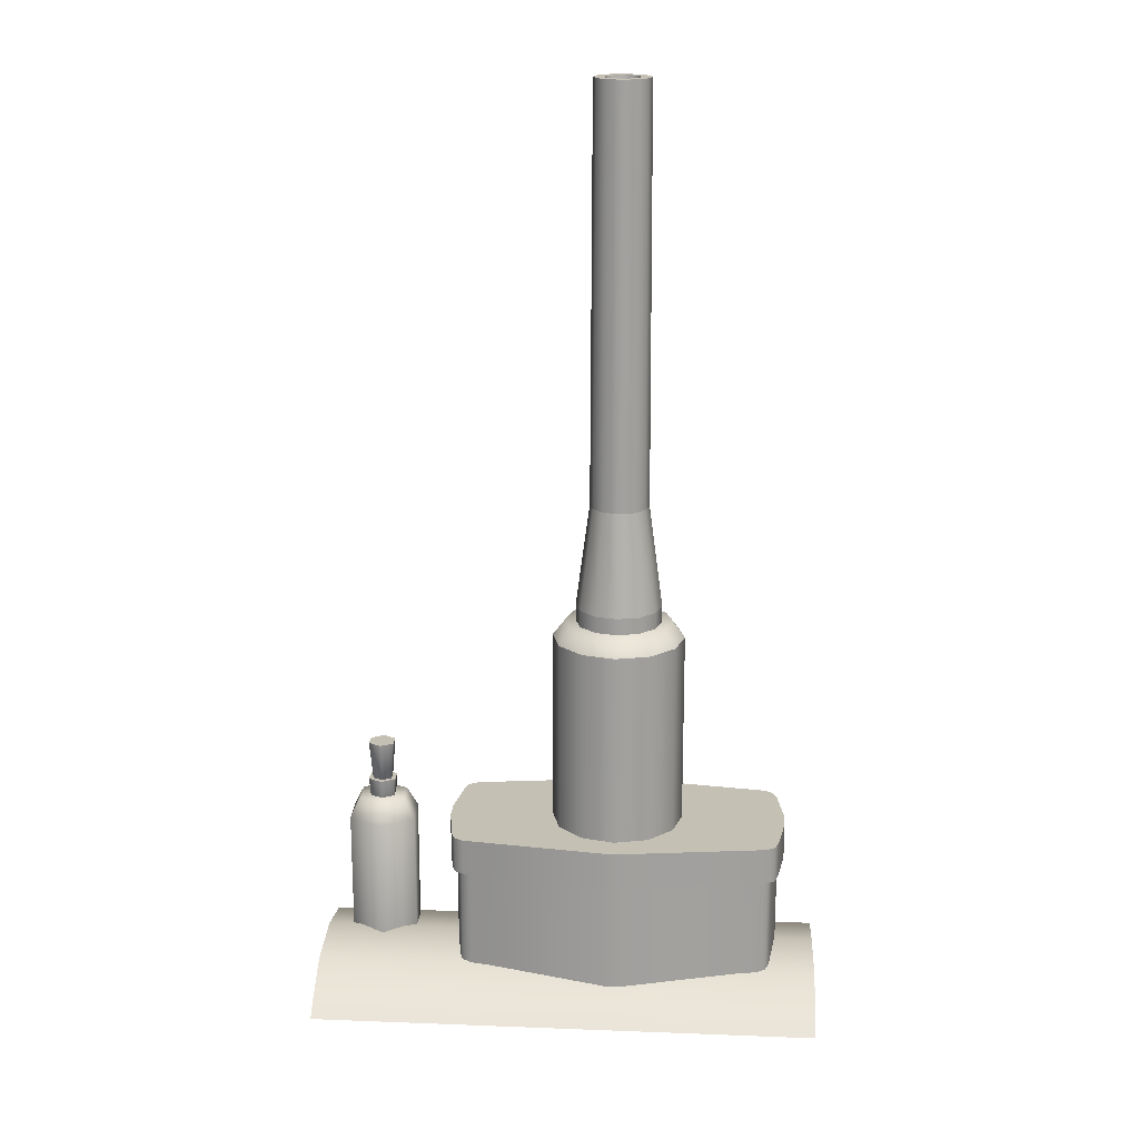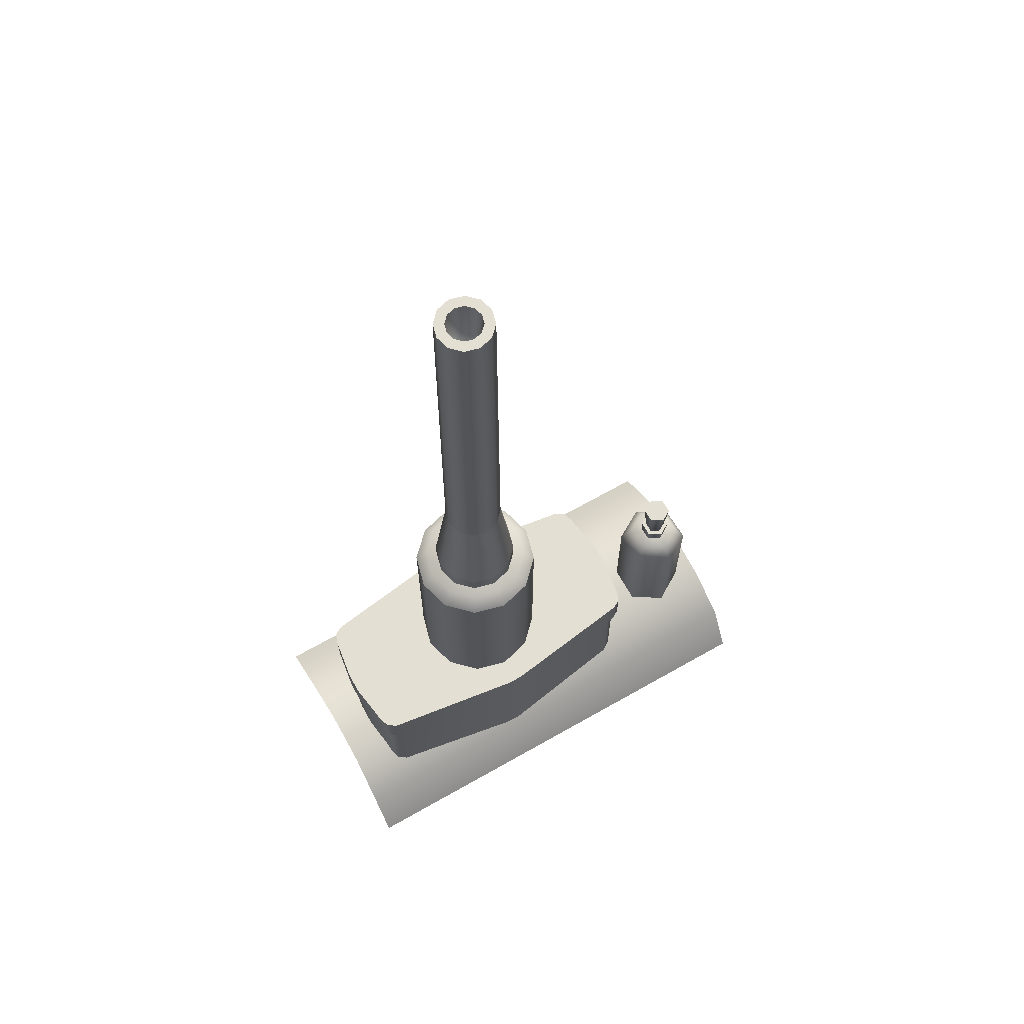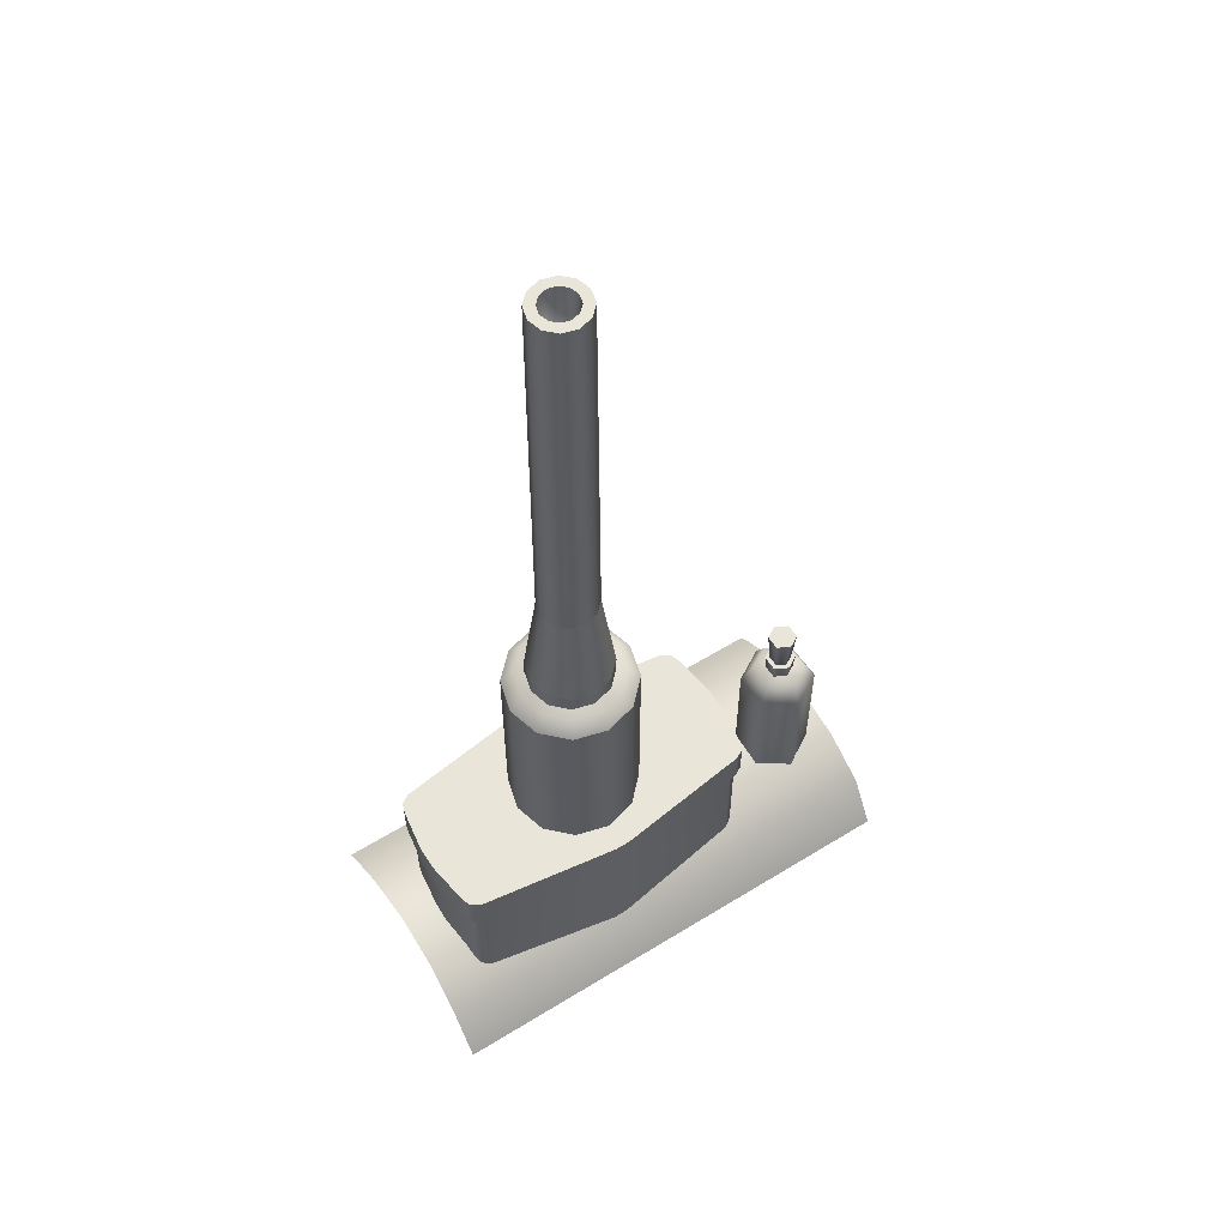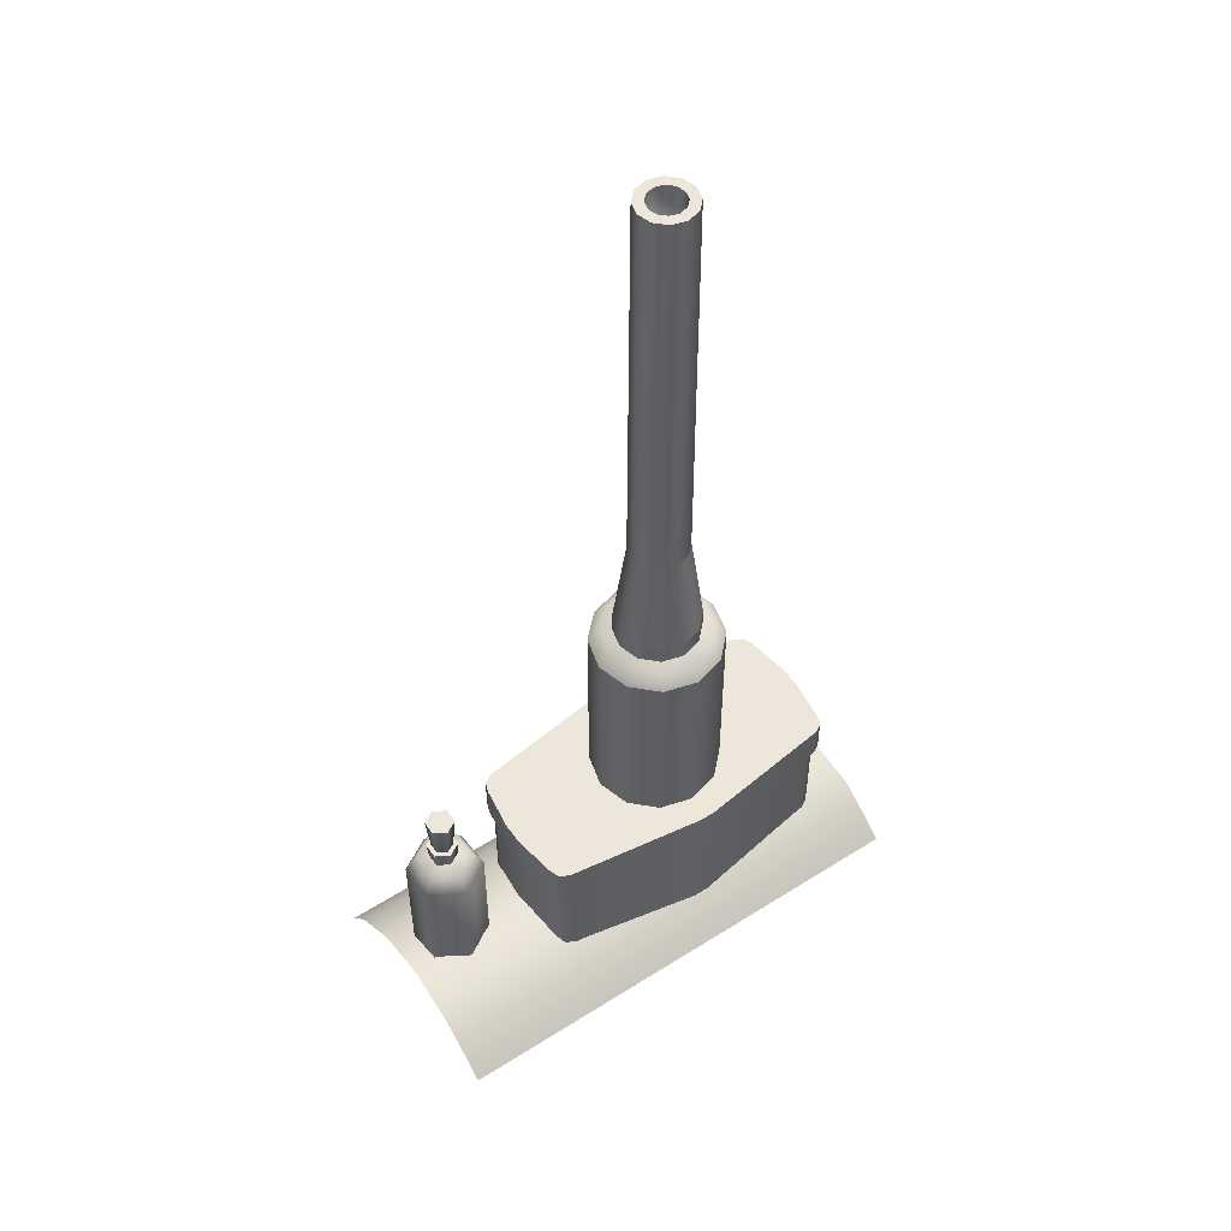
<metadata>
{"format":"obj","ext":"obj","renderer":"f3d","projection":"perspective","resolution":1024,"background":"white","views":[{"elev":18.4,"azim":-175.9,"up":"+Y"},{"elev":66.8,"azim":-29.8,"up":"+Y"},{"elev":58.1,"azim":-32.6,"up":"+Y"},{"elev":52.2,"azim":145.6,"up":"+Y"}]}
</metadata>
<code>
v 0.1876 0.9739 2.014
v 0.1784 0.9739 2.075
v 0.1876 0.8066 2.014
v 0.1784 0.7947 2.075
v 0.1601 0.9739 1.899
v 0.1601 0.7824 1.899
v -0.0374 0.9739 1.871
v -0.0374 0.7735 1.871
v -0.05915 0.7735 1.871
v -0.2567 0.7824 1.899
v -0.05915 0.9739 1.871
v -0.2567 0.9739 1.899
v -0.2842 0.9739 1.982
v -0.275 0.9739 1.921
v -0.2842 0.8066 1.982
v -0.275 0.7901 1.921
v -0.2567 0.9739 2.097
v -0.2567 0.7842 2.097
v -0.05915 0.9739 2.125
v -0.05915 0.7664 2.125
v -0.0374 0.7664 2.125
v 0.1601 0.7842 2.097
v -0.0374 0.9739 2.125
v 0.1601 0.9739 2.097
v -0.05915 0.7735 1.871
v -0.05915 0.9739 1.871
v 0.1732 0.7901 2.09
v 0.1732 0.9739 2.09
v 0.1732 0.7842 1.907
v 0.1732 0.9739 1.907
v 0.1784 0.7901 1.921
v 0.1784 0.9739 1.921
v -0.2698 0.7842 1.907
v -0.2698 0.9739 1.907
v -0.2698 0.7901 2.09
v -0.2698 0.9739 2.09
v -0.275 0.7947 2.075
v -0.275 0.9739 2.075
v 0.1876 0.8066 1.982
v 0.1876 0.9739 1.982
v -0.2842 0.8066 2.014
v -0.2842 0.9739 2.014
v 0.1873 0.9722 2.078
v 0.1968 0.9722 2.014
v 0.1873 1.025 2.078
v 0.1968 1.025 2.014
v 0.1682 1.025 1.895
v 0.1682 0.9722 1.895
v -0.03698 1.025 1.866
v -0.03698 0.9722 1.866
v -0.05958 1.025 1.866
v -0.05958 0.9722 1.866
v -0.2648 1.025 1.895
v -0.2648 0.9722 1.895
v -0.2838 1.025 1.918
v -0.2838 0.9722 1.919
v -0.2934 1.025 1.982
v -0.2934 0.9722 1.982
v -0.2648 1.025 2.101
v -0.2648 0.9722 2.101
v -0.05958 1.025 2.13
v -0.05958 0.9722 2.13
v -0.03698 1.025 2.13
v -0.03698 0.9722 2.13
v 0.1682 1.025 2.101
v 0.1682 0.9722 2.101
v -0.05958 0.9722 1.866
v -0.05958 1.025 1.866
v 0.1682 0.9722 2.101
v -0.03698 0.9722 2.13
v 0.1873 0.9722 2.078
v 0.1968 0.9722 2.014
v 0.1968 0.9722 1.982
v 0.1873 0.9722 1.919
v 0.1682 0.9722 1.895
v -0.03698 0.9722 1.866
v -0.05958 0.9722 2.13
v -0.05958 0.9722 1.866
v -0.2648 0.9722 2.101
v -0.2838 0.9722 2.078
v -0.2934 0.9722 2.014
v -0.2934 0.9722 1.982
v -0.2648 0.9722 1.895
v -0.2838 0.9722 1.919
v 0.1682 1.025 1.895
v -0.03698 1.025 1.866
v 0.1873 1.025 1.918
v 0.1968 1.025 1.982
v 0.1968 1.025 2.014
v 0.1873 1.025 2.078
v 0.1682 1.025 2.101
v -0.03698 1.025 2.13
v -0.05958 1.025 1.866
v -0.05958 1.025 2.13
v -0.2648 1.025 1.895
v -0.2838 1.025 1.918
v -0.2934 1.025 1.982
v -0.2934 1.025 2.014
v -0.2648 1.025 2.101
v -0.2838 1.025 2.078
v 0.1819 0.9722 2.093
v 0.1819 1.025 2.093
v 0.1873 0.9722 1.919
v 0.1819 0.9722 1.903
v 0.1873 1.025 1.918
v 0.1819 1.025 1.903
v -0.2784 0.9722 1.903
v -0.2784 1.025 1.903
v -0.2784 0.9722 2.093
v -0.2784 1.025 2.093
v -0.2838 0.9722 2.078
v -0.2838 1.025 2.078
v 0.1819 0.9722 2.093
v 0.1819 1.025 2.093
v 0.1819 0.9722 1.903
v 0.1819 1.025 1.903
v -0.2784 0.9722 1.903
v -0.2784 1.025 1.903
v -0.2784 0.9722 2.093
v -0.2784 1.025 2.093
v 0.1968 1.025 1.982
v 0.1968 0.9722 1.982
v -0.2934 0.9722 2.014
v -0.2934 1.025 2.014
v -0.1151 1.329 2.037
v -0.08689 1.329 2.065
v -0.1255 1.329 1.999
v -0.04828 1.329 2.076
v -0.009674 1.329 2.065
v 0.01859 1.329 2.037
v 0.02893 1.329 1.999
v 0.01859 1.329 1.96
v -0.009674 1.329 1.932
v -0.04828 1.329 1.921
v -0.08689 1.329 1.932
v -0.1151 1.329 1.96
v -0.1305 1.306 1.951
v -0.09575 1.306 1.916
v -0.04828 1.306 1.904
v -0.0008042 1.306 1.916
v 0.03395 1.306 1.951
v 0.04667 1.306 1.999
v 0.03395 1.306 2.046
v -0.0008042 1.306 2.081
v -0.04828 1.306 2.093
v -0.09575 1.306 2.081
v -0.1305 1.306 2.046
v -0.1432 1.306 1.999
v -0.1305 1.024 1.951
v -0.1305 1.306 1.951
v -0.09576 1.024 1.916
v -0.09575 1.306 1.916
v -0.04828 1.024 1.903
v -0.04828 1.306 1.904
v -0.04828 1.024 1.903
v -0.04828 1.306 1.904
v -0.0008042 1.024 1.916
v -0.0008042 1.306 1.916
v 0.03395 1.024 1.951
v 0.03395 1.306 1.951
v 0.04667 1.024 1.998
v 0.04667 1.306 1.999
v 0.03395 1.024 2.046
v 0.03395 1.306 2.046
v -0.0008042 1.024 2.081
v -0.0008042 1.306 2.081
v -0.04828 1.024 2.093
v -0.04828 1.306 2.093
v -0.09576 1.024 2.081
v -0.09575 1.306 2.081
v -0.1305 1.024 2.046
v -0.1305 1.306 2.046
v -0.1432 1.024 1.998
v -0.1432 1.306 1.999
v -0.08275 2.091 1.979
v -0.06818 2.091 1.965
v -0.08475 1.501 1.978
v -0.06933 1.501 1.962
v -0.04828 2.091 1.959
v -0.04828 1.501 1.957
v -0.04828 2.091 1.959
v -0.02838 2.091 1.965
v -0.04828 1.501 1.957
v -0.02722 1.501 1.962
v -0.01381 2.091 1.979
v -0.01181 1.501 1.978
v -0.008478 2.091 1.999
v -0.006168 1.501 1.999
v -0.01381 2.091 2.019
v -0.01181 1.501 2.02
v -0.02838 2.091 2.033
v -0.02722 1.501 2.035
v -0.04828 2.091 2.039
v -0.04828 1.501 2.041
v -0.06818 2.091 2.033
v -0.06933 1.501 2.035
v -0.08275 2.091 2.019
v -0.08475 1.501 2.02
v -0.08808 2.091 1.999
v -0.09039 1.501 1.999
v -0.02304 2.091 1.999
v -0.04828 1.874 1.999
v -0.02642 2.091 2.012
v -0.08475 1.501 1.978
v -0.06933 1.501 1.962
v -0.1018 1.353 1.968
v -0.07915 1.353 1.945
v -0.04828 1.501 1.957
v -0.04828 1.353 1.937
v -0.04828 1.501 1.957
v -0.02722 1.501 1.962
v -0.04828 1.353 1.937
v -0.01741 1.353 1.945
v -0.01181 1.501 1.978
v 0.005195 1.353 1.968
v -0.006168 1.501 1.999
v 0.01347 1.353 1.999
v -0.01181 1.501 2.02
v 0.005195 1.353 2.029
v -0.02722 1.501 2.035
v -0.01741 1.353 2.052
v -0.04828 1.501 2.041
v -0.04828 1.353 2.06
v -0.06933 1.501 2.035
v -0.07915 1.353 2.052
v -0.08475 1.501 2.02
v -0.1018 1.353 2.029
v -0.09039 1.501 1.999
v -0.11 1.353 1.999
v -0.1018 1.353 1.968
v -0.07915 1.353 1.945
v -0.1018 1.329 1.968
v -0.07915 1.329 1.945
v -0.04828 1.353 1.937
v -0.04828 1.329 1.937
v -0.04828 1.353 1.937
v -0.01741 1.353 1.945
v -0.04828 1.329 1.937
v -0.01741 1.329 1.945
v 0.005195 1.353 1.968
v 0.005195 1.329 1.968
v 0.01347 1.353 1.999
v 0.01347 1.329 1.999
v 0.005195 1.353 2.029
v 0.005195 1.329 2.029
v -0.01741 1.353 2.052
v -0.01741 1.329 2.052
v -0.04828 1.353 2.06
v -0.04828 1.329 2.06
v -0.07915 1.353 2.052
v -0.07915 1.329 2.052
v -0.1018 1.353 2.029
v -0.1018 1.329 2.029
v -0.11 1.353 1.999
v -0.11 1.329 1.999
v -0.08275 2.091 1.979
v -0.08808 2.091 1.999
v -0.07014 2.091 1.986
v -0.07352 2.091 1.999
v -0.08275 2.091 2.019
v -0.07014 2.091 2.012
v -0.06818 2.091 2.033
v -0.0609 2.091 2.021
v -0.04828 2.091 2.039
v -0.04828 2.091 2.024
v -0.02838 2.091 2.033
v -0.03566 2.091 2.021
v -0.01381 2.091 2.019
v -0.02642 2.091 2.012
v -0.008478 2.091 1.999
v -0.02304 2.091 1.999
v -0.01381 2.091 1.979
v -0.02642 2.091 1.986
v -0.02838 2.091 1.965
v -0.03566 2.091 1.977
v -0.04828 2.091 1.959
v -0.04828 2.091 1.974
v -0.06818 2.091 1.965
v -0.0609 2.091 1.977
v -0.07014 2.091 1.986
v -0.07352 2.091 1.999
v -0.07014 2.091 2.012
v -0.0609 2.091 2.021
v -0.04828 2.091 2.024
v -0.03566 2.091 2.021
v -0.02642 2.091 1.986
v -0.03566 2.091 1.977
v -0.04828 2.091 1.974
v -0.0609 2.091 1.977
v 0.3854 0.7797 2.132
v -0.341 0.7797 2.132
v 0.3817 0.7201 2.177
v -0.341 0.7214 2.176
v 0.3835 0.8254 2.062
v -0.3391 0.8254 2.062
v 0.3831 0.8421 1.978
v -0.3391 0.8421 1.978
v 0.3844 0.8268 1.896
v -0.341 0.8268 1.896
v 0.3844 0.7919 1.84
v -0.341 0.7913 1.839
v -0.341 0.7722 1.814
v 0.3844 0.7728 1.815
v 0.2688 1.043 2.034
v 0.3323 1.043 1.995
v 0.2675 1.043 1.996
v 0.254 1.012 2.043
v 0.3016 1.012 2.069
v 0.2688 1.043 2.034
v 0.3471 1.012 1.986
v 0.2995 1.012 1.96
v 0.3323 1.043 1.995
v 0.3016 0.8117 2.069
v 0.3471 0.8174 1.986
v 0.2995 0.8188 1.96
v 0.2829 1.126 2.004
v 0.3009 1.126 1.994
v 0.3009 0.9047 2.015
v 0.3009 1.126 1.994
v 0.3189 1.126 2.004
v 0.3189 1.126 2.025
v 0.3009 1.126 2.035
v 0.2829 1.126 2.025
v 0.2829 1.126 2.004
v 0.2829 1.126 2.025
v 0.3009 1.126 1.994
v 0.3009 1.126 2.035
v 0.3189 1.126 2.025
v 0.3189 1.126 2.004
v 0.2815 1.07 2.003
v 0.3009 1.07 1.992
v 0.3009 0.8125 2.015
v 0.3009 1.07 1.992
v 0.3203 1.07 2.003
v 0.3203 1.07 2.026
v 0.3009 1.07 2.037
v 0.2815 1.07 2.026
v 0.2815 1.07 2.003
v 0.2815 1.07 2.026
v 0.3009 1.07 1.992
v 0.3009 1.07 2.037
v 0.3203 1.07 2.026
v 0.3203 1.07 2.003
v 0.3335 1.043 2.033
v 0.3012 1.043 2.052
v 0.2995 1.012 1.96
v 0.2675 1.043 1.996
v 0.2998 1.043 1.977
v 0.3489 0.8139 2.041
v 0.3489 1.012 2.041
v 0.2995 0.8188 1.96
v 0.2521 0.8166 1.988
v 0.2521 1.012 1.988
v 0.254 0.8131 2.043
v 0.3012 1.043 2.052
v 0.3335 1.043 2.033
v 0.2998 1.043 1.977
v 0.2998 1.043 1.977
v -0.04828 1.874 1.999
v -0.04828 1.874 1.999
v -0.04828 1.874 1.999
v -0.04828 1.874 1.999
v -0.04828 1.874 1.999
v 0.3009 0.9047 2.015
v 0.3009 0.9047 2.015
v 0.3009 0.9047 2.015
v 0.3009 0.9047 2.015
v 0.3009 0.8125 2.015
v 0.3009 0.8125 2.015
v 0.3009 0.8125 2.015
v 0.3009 0.8125 2.015
g group_151833448_140627853552240
f 1 2 3
f 3 2 4
f 5 6 7
f 7 6 8
f 9 10 11
f 11 10 12
f 13 14 15
f 15 14 16
f 17 18 19
f 19 18 20
f 21 22 23
f 23 22 24
f 8 25 7
f 7 25 26
f 20 21 19
f 19 21 23
f 22 27 24
f 24 27 28
f 27 4 28
f 28 4 2
f 29 30 31
f 31 30 32
f 6 5 29
f 29 5 30
f 10 33 12
f 12 33 34
f 33 16 34
f 34 16 14
f 35 36 37
f 37 36 38
f 18 17 35
f 35 17 36
f 31 32 39
f 39 32 40
f 37 38 41
f 41 38 42
f 3 39 1
f 1 39 40
f 15 41 13
f 13 41 42
f 43 44 45
f 45 44 46
f 47 48 49
f 49 48 50
f 51 52 53
f 53 52 54
f 55 56 57
f 57 56 58
f 59 60 61
f 61 60 62
f 63 64 65
f 65 64 66
f 50 67 49
f 49 67 68
f 62 64 61
f 61 64 63
f 69 70 71
f 71 70 72
f 72 70 73
f 73 70 74
f 74 70 75
f 75 70 76
f 70 77 76
f 76 77 78
f 77 79 78
f 79 80 78
f 80 81 78
f 81 82 78
f 83 78 84
f 82 84 78
f 85 86 87
f 87 86 88
f 88 86 89
f 89 86 90
f 90 86 91
f 91 86 92
f 86 93 92
f 92 93 94
f 93 95 94
f 95 96 94
f 96 97 94
f 97 98 94
f 99 94 100
f 98 100 94
f 66 101 65
f 65 101 102
f 101 43 102
f 102 43 45
f 103 104 105
f 105 104 106
f 104 48 106
f 106 48 47
f 107 108 54
f 54 108 53
f 56 55 107
f 107 55 108
f 109 110 111
f 111 110 112
f 60 59 109
f 109 59 110
f 69 71 113
f 91 114 90
f 115 74 75
f 116 85 87
f 83 84 117
f 95 118 96
f 119 80 79
f 120 99 100
f 105 121 103
f 103 121 122
f 111 112 123
f 123 112 124
f 44 122 46
f 46 122 121
f 123 124 58
f 58 124 57
f 125 126 127
f 128 129 126
f 130 131 129
f 132 133 131
f 134 135 133
f 136 127 135
f 131 133 129
f 127 126 135
f 126 129 135
f 129 133 135
f 136 135 137
f 137 135 138
f 135 134 138
f 138 134 139
f 134 133 139
f 139 133 140
f 133 132 140
f 140 132 141
f 132 131 141
f 141 131 142
f 130 143 131
f 131 143 142
f 129 144 130
f 130 144 143
f 129 128 144
f 144 128 145
f 128 126 145
f 145 126 146
f 126 125 146
f 146 125 147
f 125 127 147
f 147 127 148
f 127 136 148
f 148 136 137
f 149 150 151
f 151 150 152
f 151 152 153
f 153 152 154
f 155 156 157
f 157 156 158
f 157 158 159
f 159 158 160
f 159 160 161
f 161 160 162
f 161 162 163
f 163 162 164
f 163 164 165
f 165 164 166
f 165 166 167
f 167 166 168
f 167 168 169
f 169 168 170
f 169 170 171
f 171 170 172
f 171 172 173
f 173 172 174
f 173 174 149
f 149 174 150
f 175 176 177
f 177 176 178
f 176 179 178
f 178 179 180
f 181 182 183
f 183 182 184
f 182 185 184
f 184 185 186
f 185 187 186
f 186 187 188
f 187 189 188
f 188 189 190
f 189 191 190
f 190 191 192
f 191 193 192
f 192 193 194
f 193 195 194
f 194 195 196
f 195 197 196
f 196 197 198
f 197 199 198
f 198 199 200
f 199 175 200
f 200 175 177
f 201 202 203
f 204 205 206
f 206 205 207
f 205 208 207
f 207 208 209
f 210 211 212
f 212 211 213
f 211 214 213
f 213 214 215
f 214 216 215
f 215 216 217
f 216 218 217
f 217 218 219
f 218 220 219
f 219 220 221
f 220 222 221
f 221 222 223
f 222 224 223
f 223 224 225
f 224 226 225
f 225 226 227
f 226 228 227
f 227 228 229
f 228 204 229
f 229 204 206
f 230 231 232
f 232 231 233
f 231 234 233
f 233 234 235
f 236 237 238
f 238 237 239
f 237 240 239
f 239 240 241
f 242 243 240
f 240 243 241
f 244 245 242
f 242 245 243
f 244 246 245
f 245 246 247
f 246 248 247
f 247 248 249
f 248 250 249
f 249 250 251
f 250 252 251
f 251 252 253
f 252 254 253
f 253 254 255
f 254 230 255
f 255 230 232
f 256 257 258
f 258 257 259
f 257 260 259
f 259 260 261
f 260 262 261
f 261 262 263
f 262 264 263
f 263 264 265
f 264 266 265
f 265 266 267
f 268 269 266
f 266 269 267
f 268 270 269
f 269 270 271
f 270 272 271
f 271 272 273
f 272 274 273
f 273 274 275
f 274 276 275
f 275 276 277
f 276 278 277
f 277 278 279
f 256 258 278
f 278 258 279
f 280 281 359
f 359 281 282
f 359 282 283
f 360 283 284
f 361 284 285
f 202 285 203
f 286 362 201
f 287 362 286
f 288 362 287
f 289 363 288
f 280 363 289
f 290 291 292
f 292 291 293
f 290 294 291
f 291 294 295
f 294 296 295
f 295 296 297
f 296 298 297
f 297 298 299
f 298 300 299
f 299 300 301
f 301 300 302
f 302 300 303
f 304 305 306
f 307 308 309
f 310 311 312
f 308 307 313
f 314 315 310
f 316 317 318
f 319 320 318
f 320 321 364
f 321 322 365
f 322 323 366
f 323 316 367
f 324 325 326
f 325 327 326
f 327 328 326
f 328 329 326
f 330 331 332
f 333 334 332
f 334 335 368
f 335 336 369
f 336 337 370
f 337 330 371
f 338 339 340
f 339 341 340
f 341 342 340
f 342 343 340
f 308 344 345
f 312 344 310
f 346 347 348
f 309 347 307
f 313 349 308
f 310 350 314
f 351 352 346
f 307 353 354
f 304 355 356
f 304 356 305
f 305 357 306
f 308 345 309
f 311 358 312
f 307 354 313
f 315 311 310
f 308 350 344
f 344 350 310
f 346 353 347
f 347 353 307
f 349 350 308
f 350 349 314
f 352 353 346
f 353 352 354

</code>
